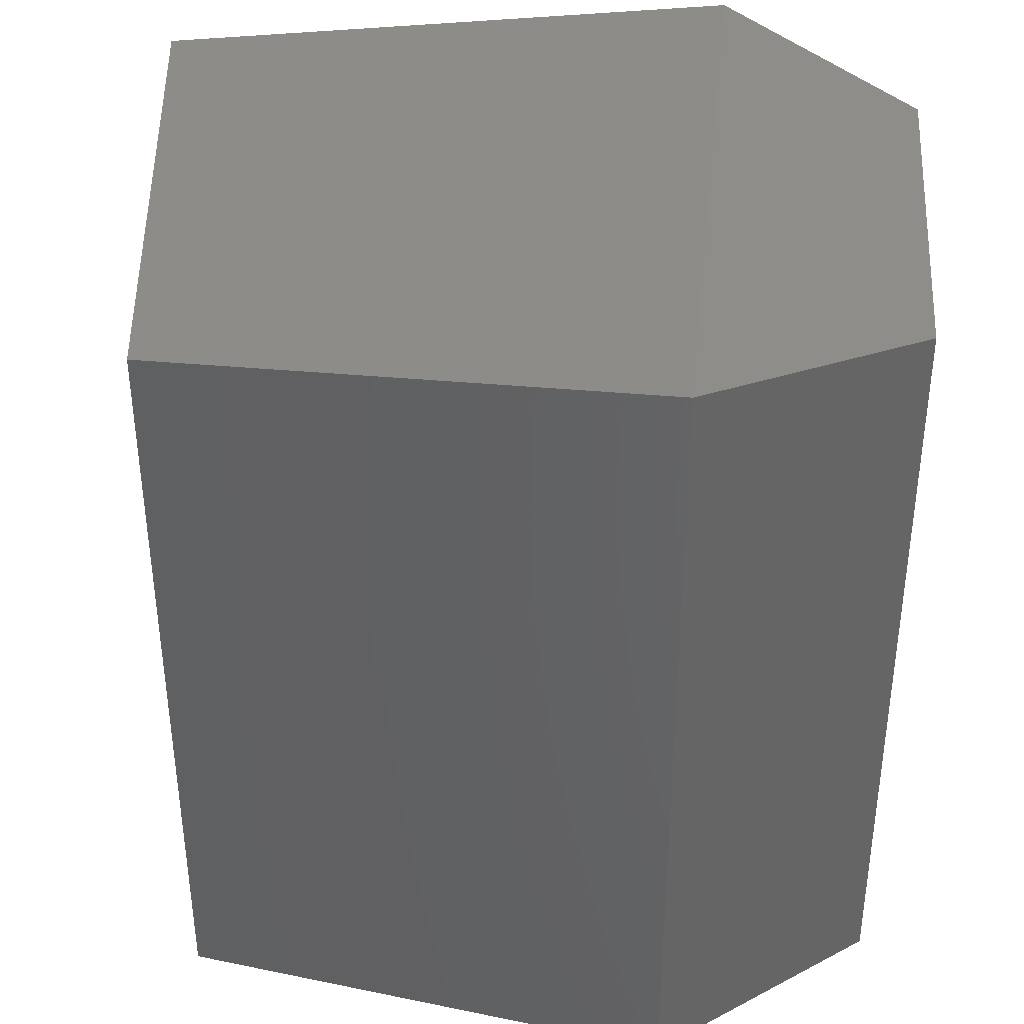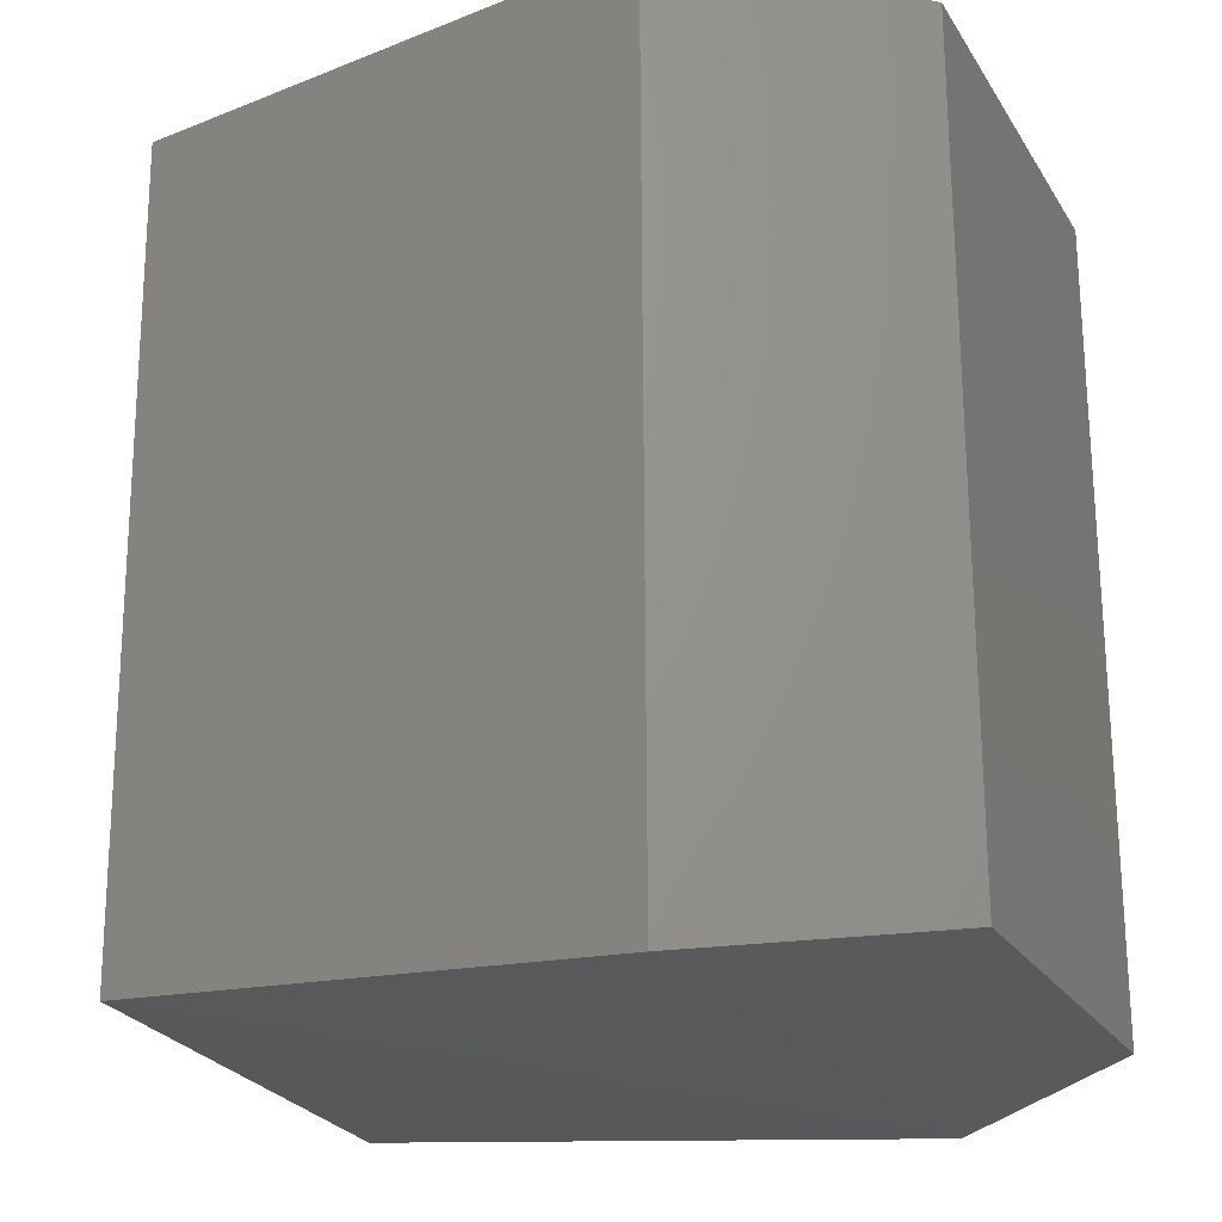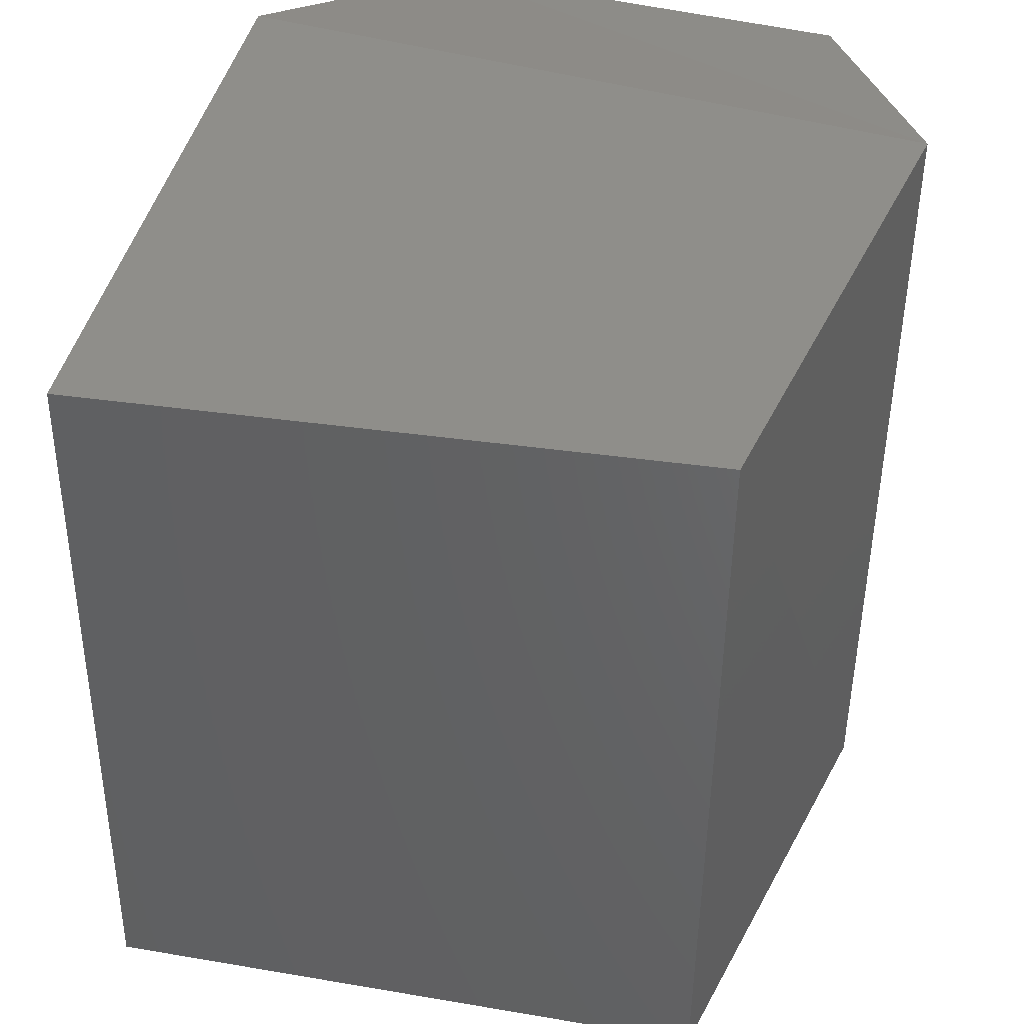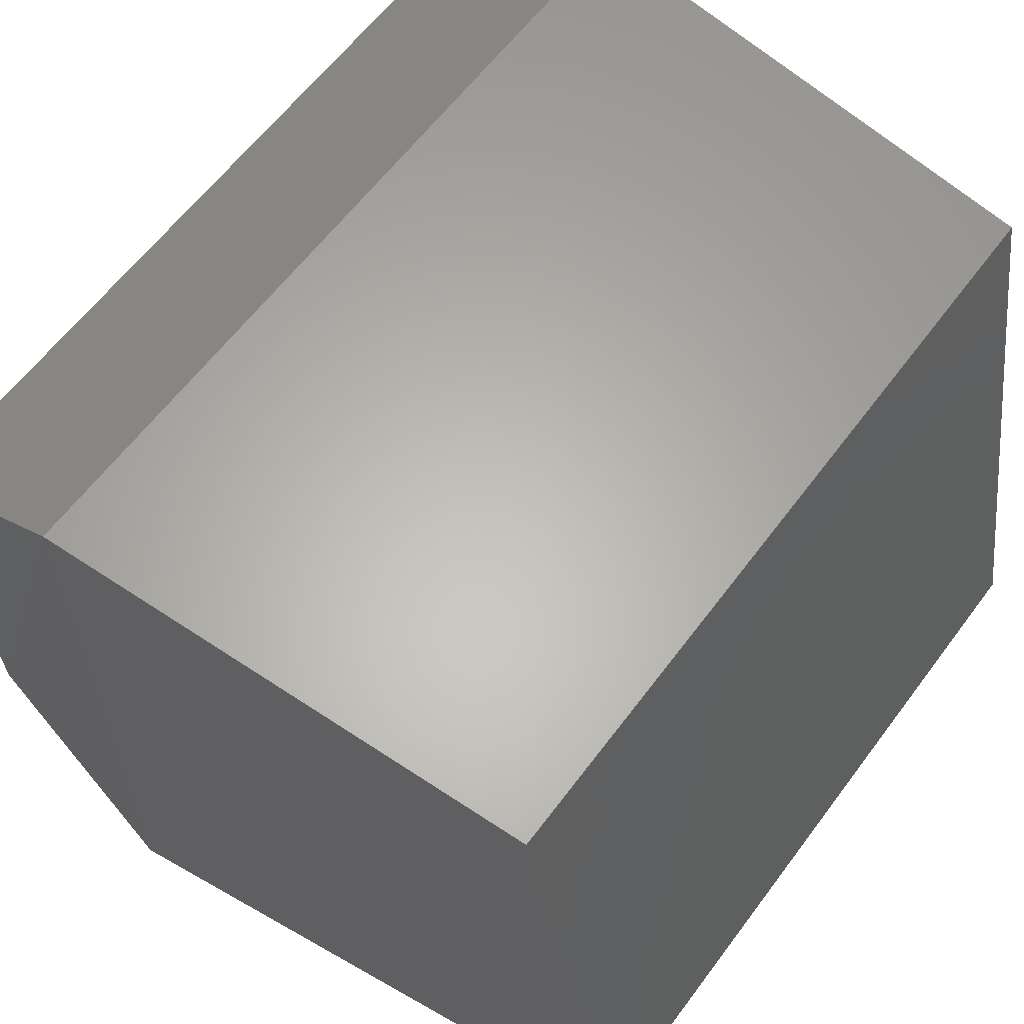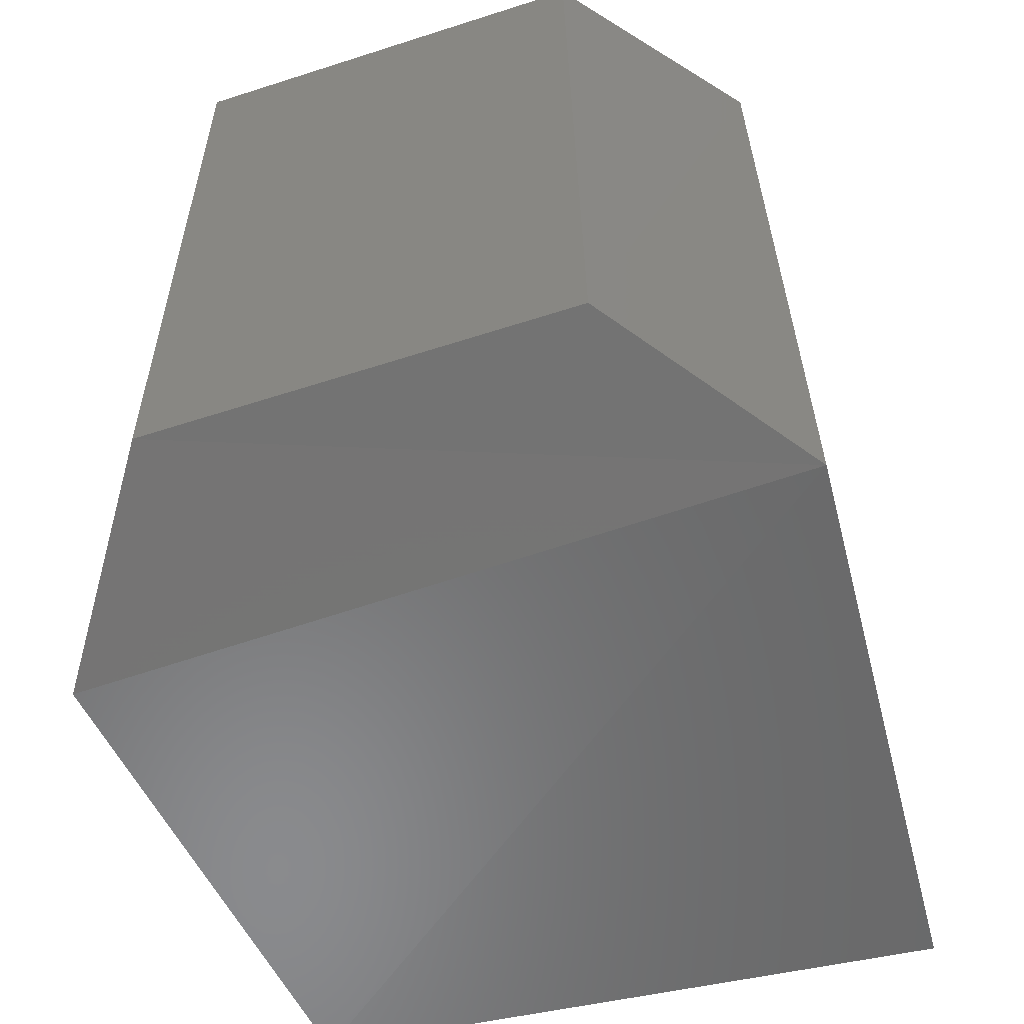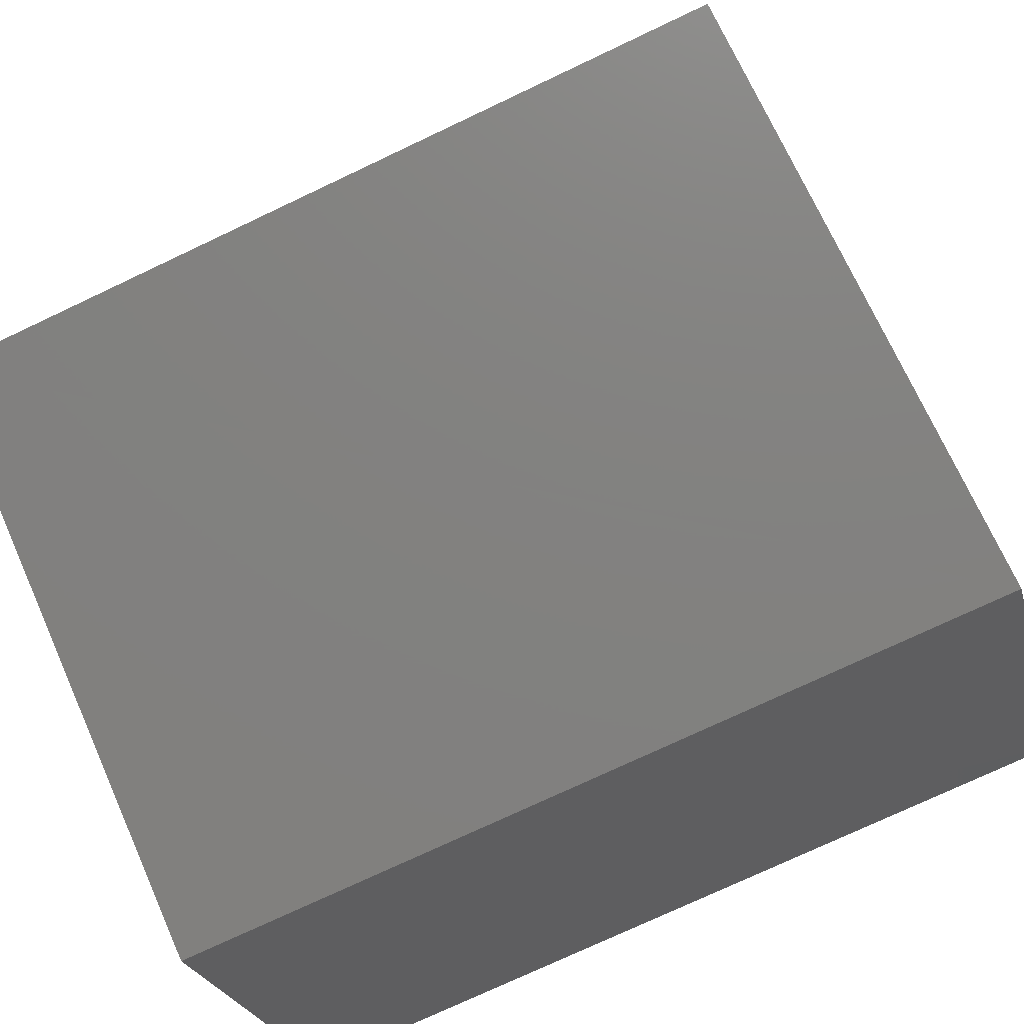
<metadata>
{"format":"stl","ext":"stl","renderer":"f3d","projection":"perspective","resolution":1024,"background":"white","views":[{"elev":38.2,"azim":-172.8,"up":"+Z"},{"elev":-22.5,"azim":-154.2,"up":"+Z"},{"elev":41.0,"azim":110.4,"up":"+Z"},{"elev":61.2,"azim":36.4,"up":"+Y"},{"elev":-59.3,"azim":-69.4,"up":"+Z"},{"elev":-76.5,"azim":115.3,"up":"+Y"}]}
</metadata>
<code>
# stl→obj: 12 verts, 20 faces
v 133.4 33.4 28.89
v 133.4 33.14 28.89
v 133.5 33.5 28.91
v 133.6 33.05 28.91
v 133.9 33.47 28.89
v 133.9 33.09 28.88
v 133.4 33.14 28.39
v 133.6 33.05 28.38
v 133.9 33.09 28.4
v 133.4 33.4 28.39
v 133.5 33.49 28.37
v 133.9 33.47 28.39
f 1 2 3
f 2 3 4
f 3 4 5
f 4 5 6
f 2 7 4
f 7 4 8
f 4 8 6
f 8 6 9
f 10 1 11
f 1 11 3
f 11 3 5
f 7 10 8
f 10 8 11
f 8 11 12
f 10 1 7
f 1 7 2
f 12 9 5
f 9 5 6
f 12 8 9
f 5 11 12

</code>
